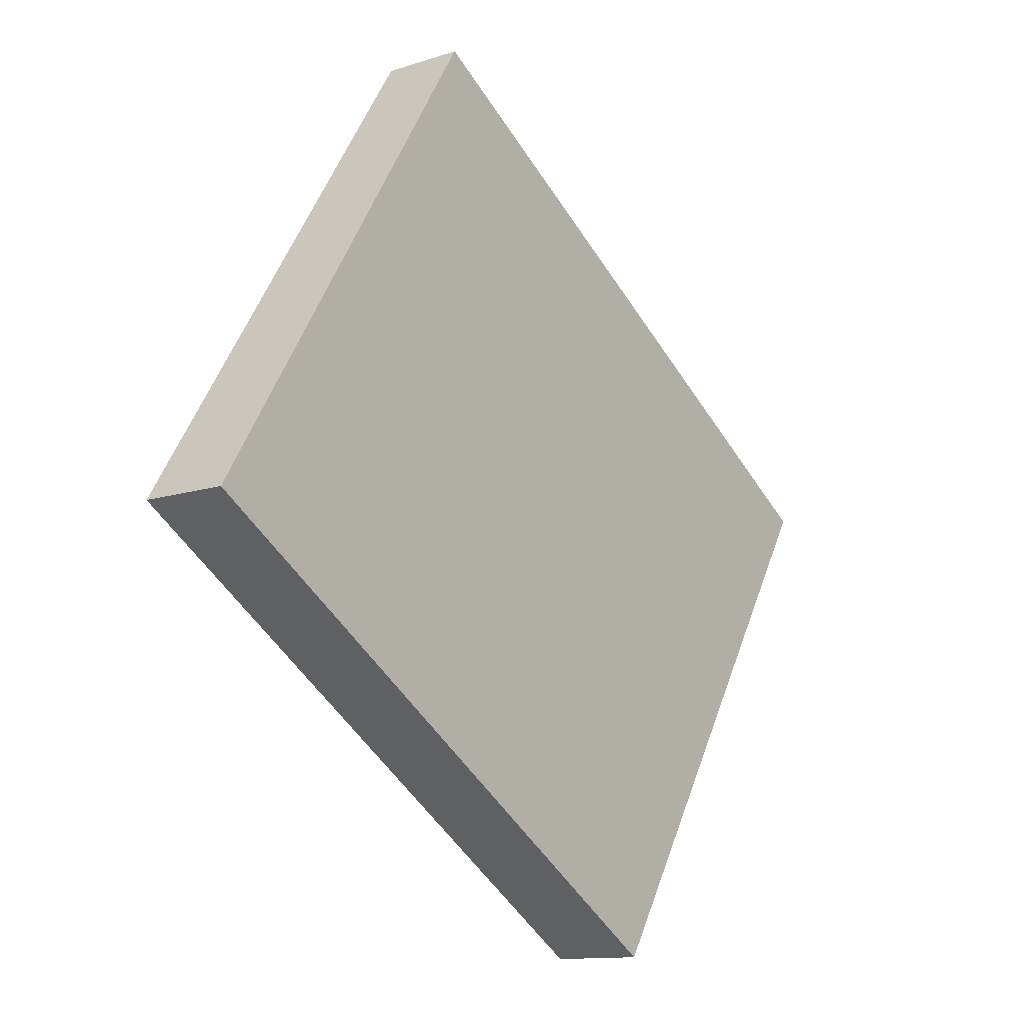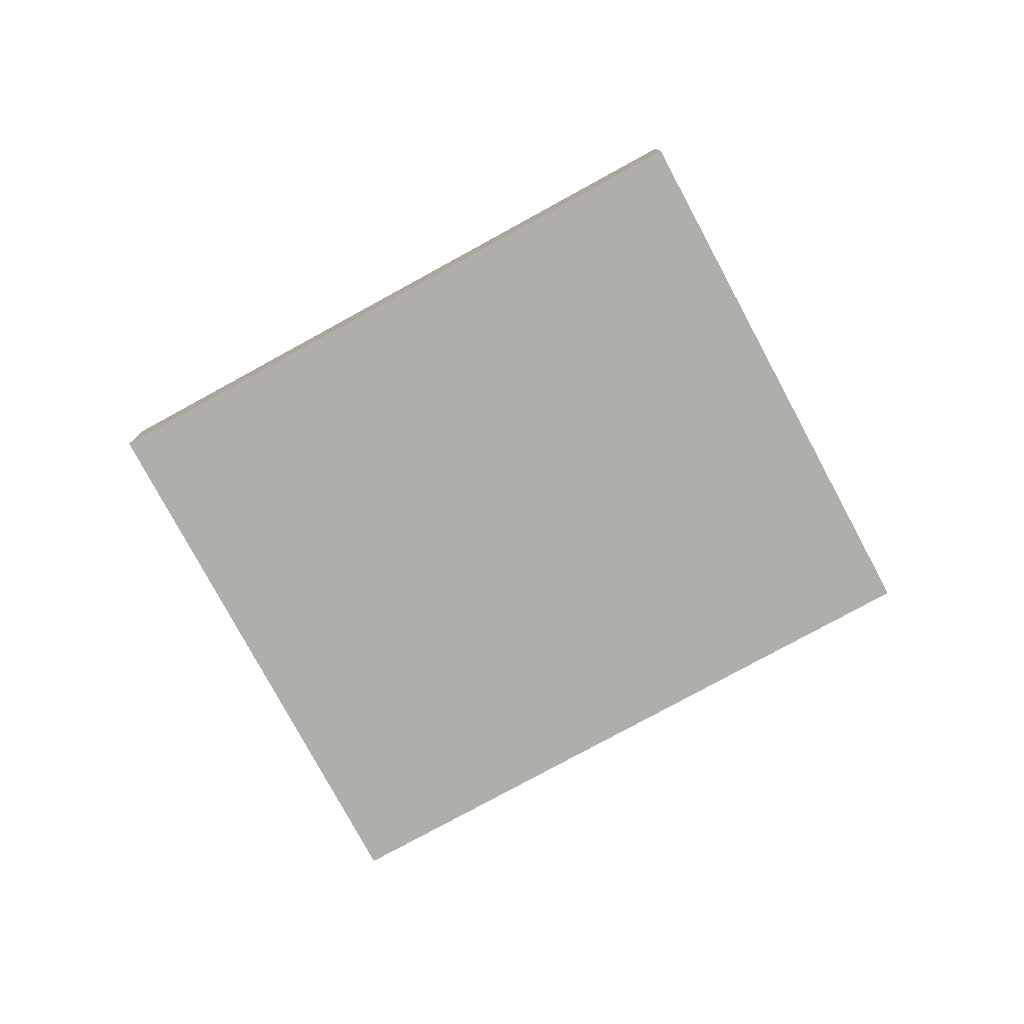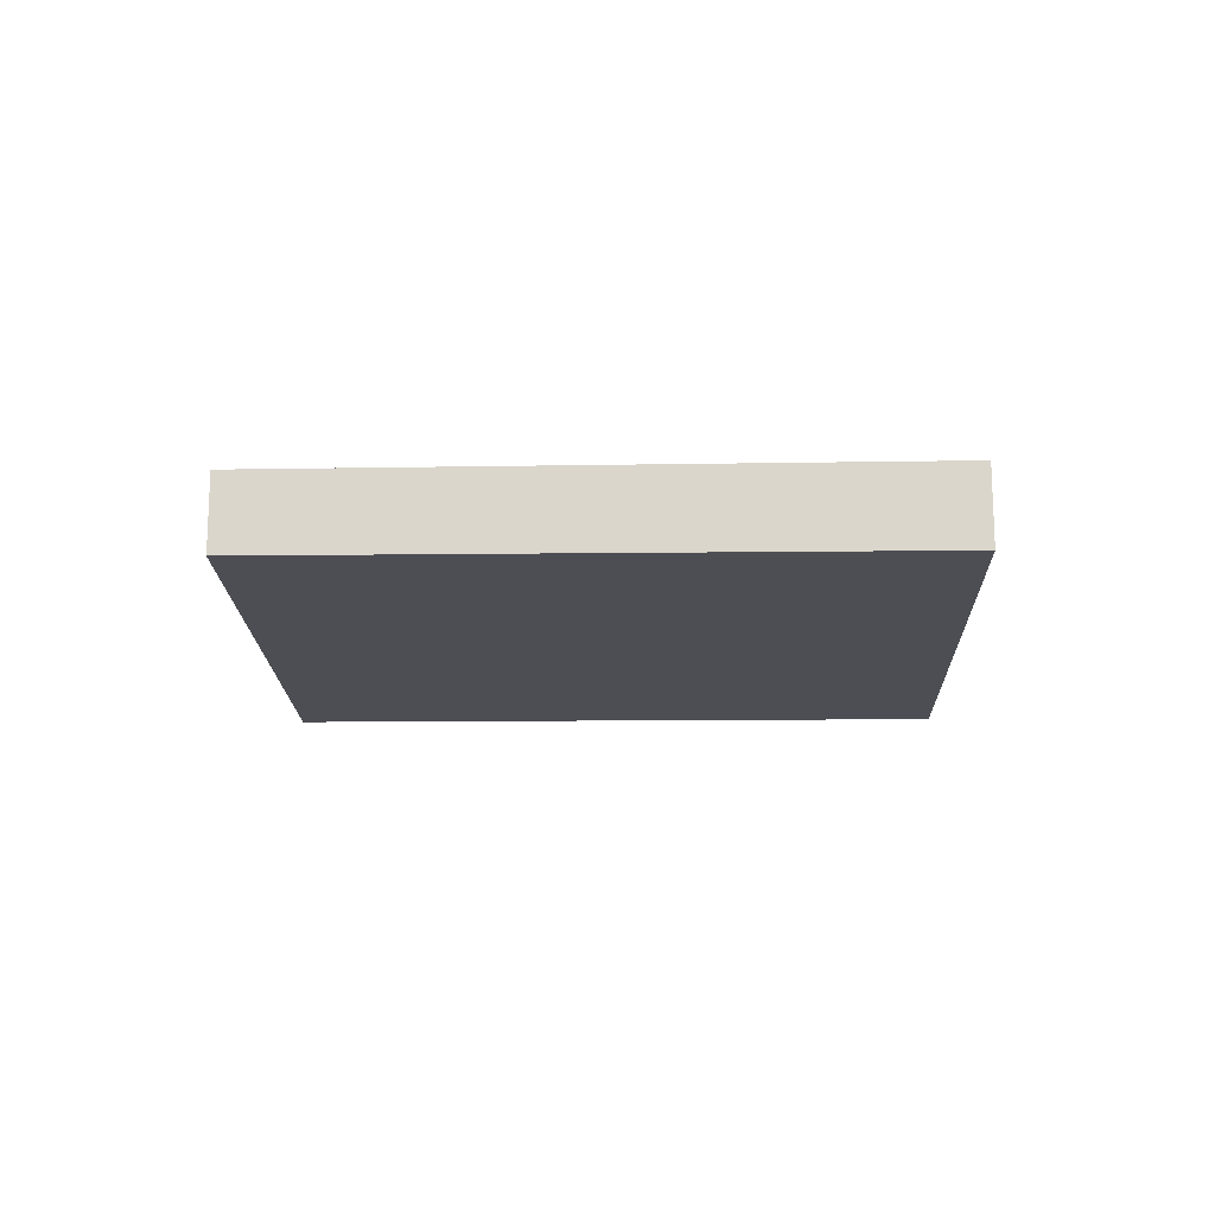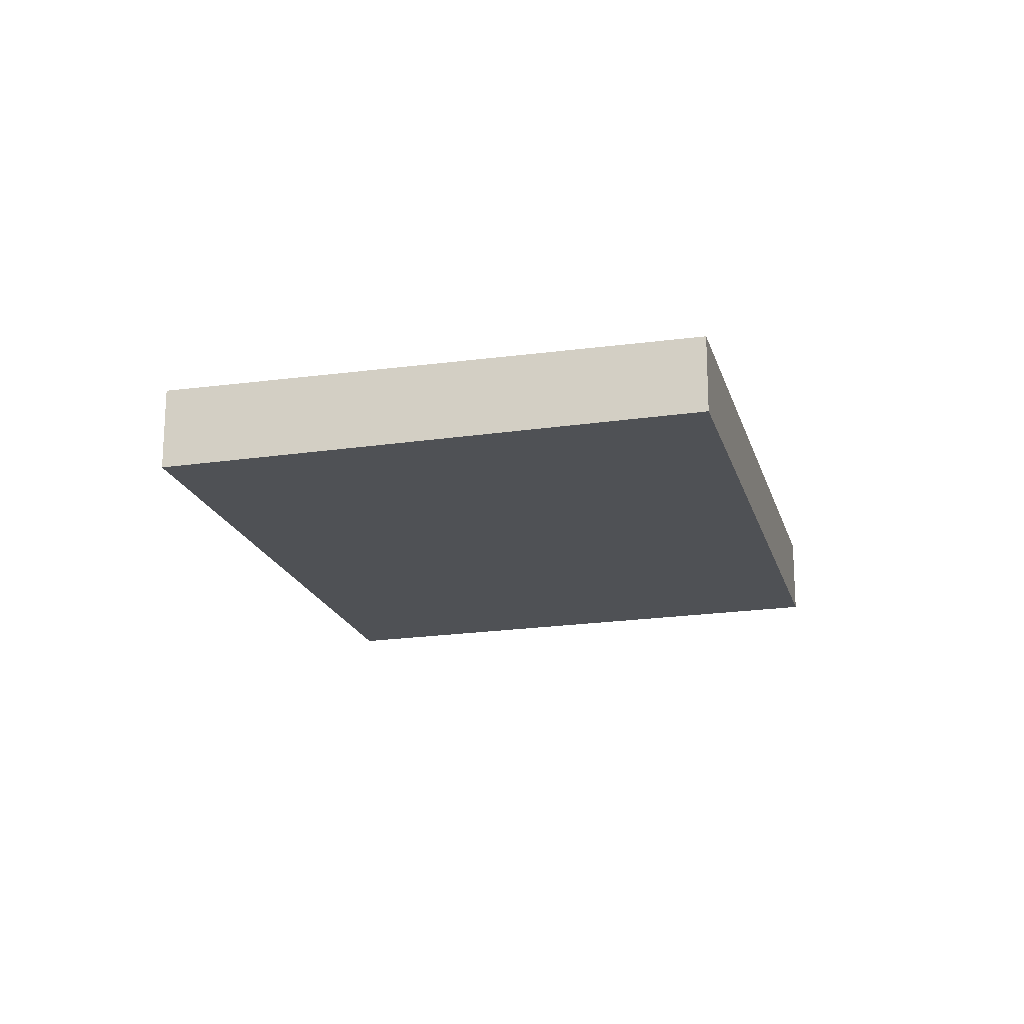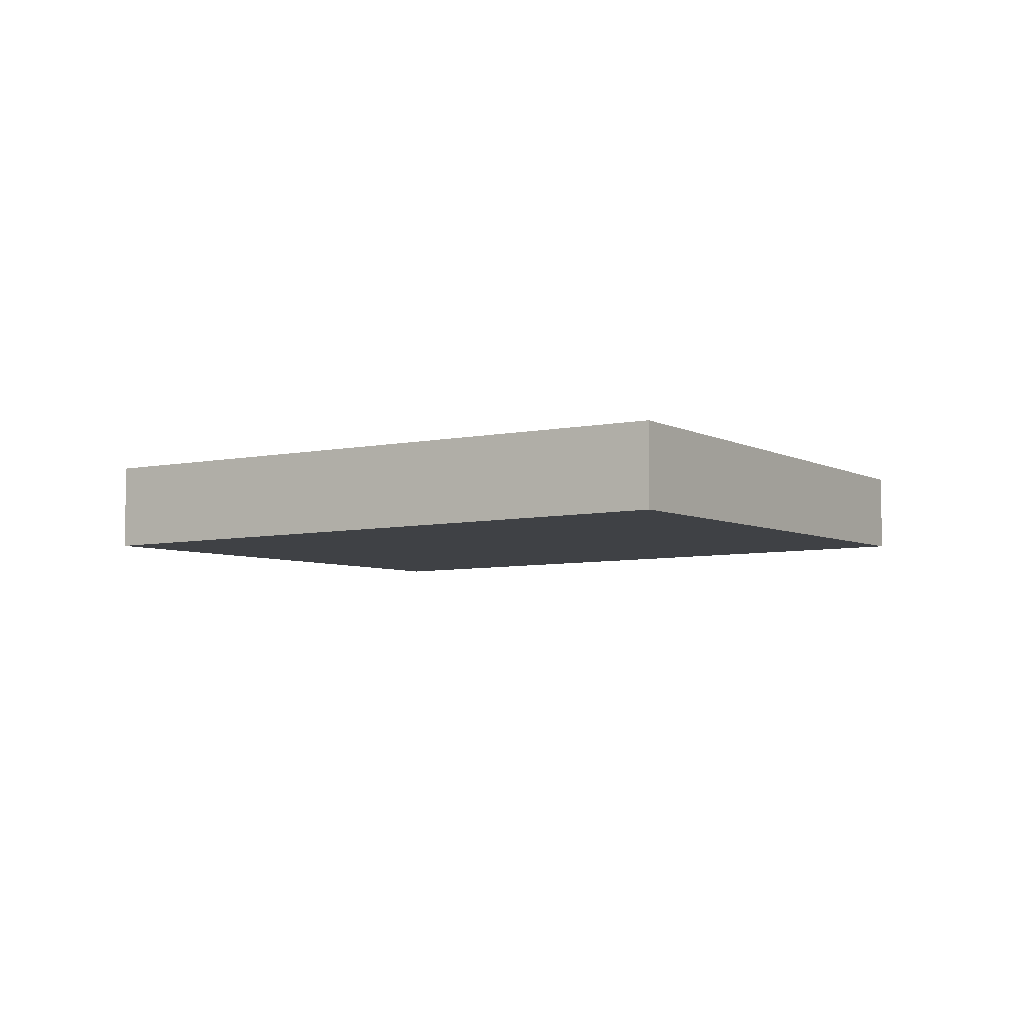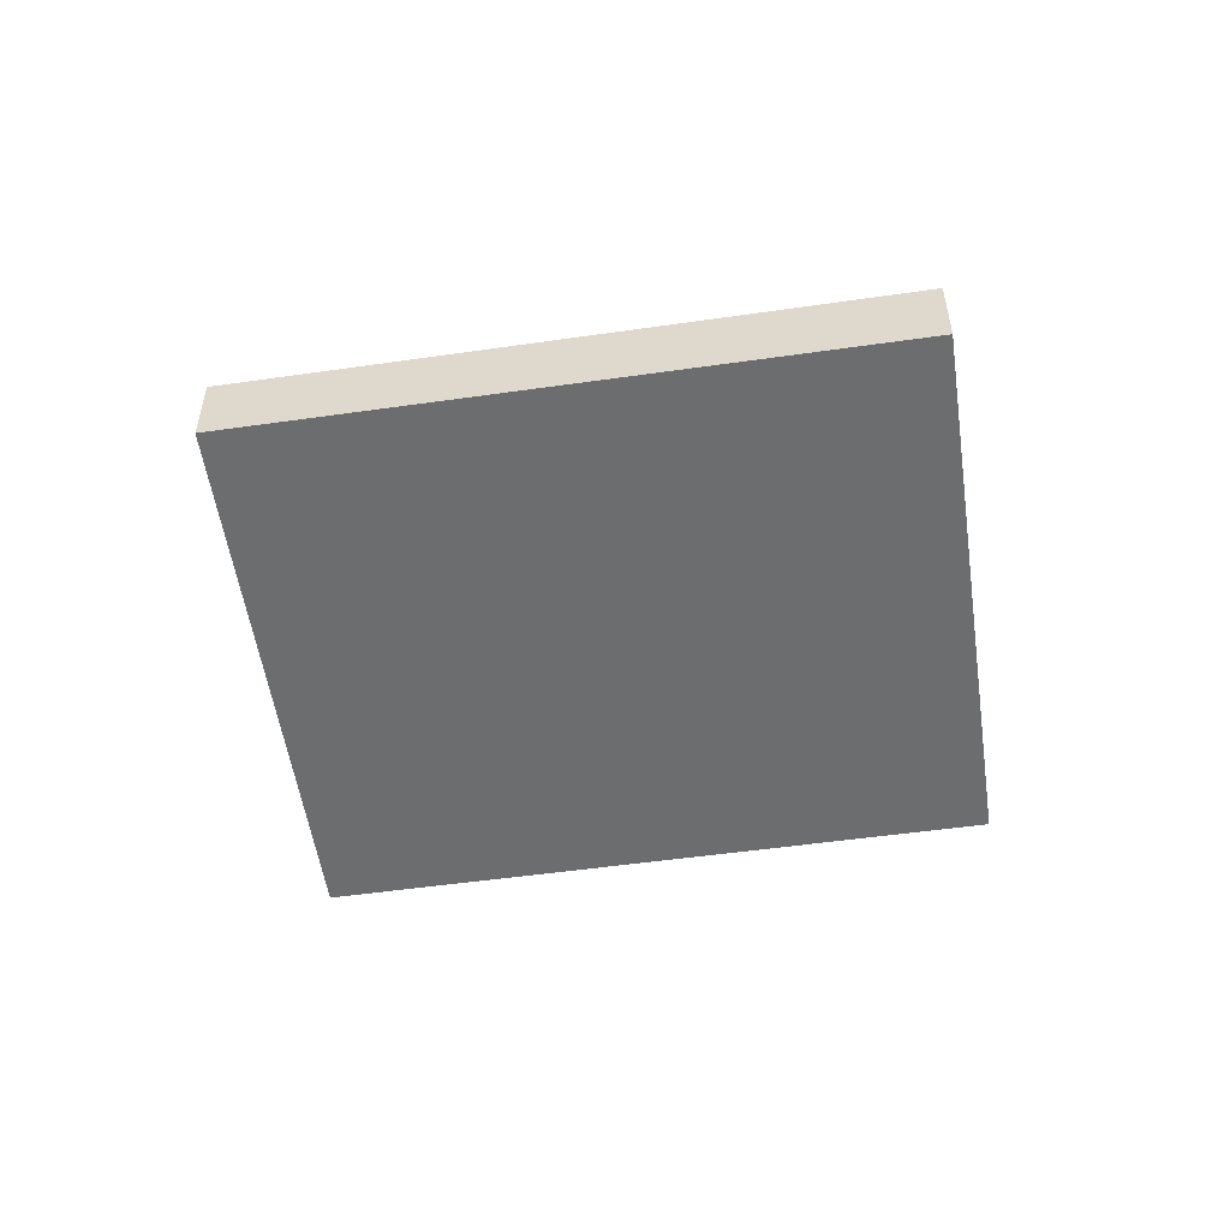
<metadata>
{"format":"obj","ext":"obj","renderer":"f3d","projection":"perspective","resolution":1024,"background":"white","views":[{"elev":-12.3,"azim":127.6,"up":"+Y"},{"elev":-78.3,"azim":60.7,"up":"+Z"},{"elev":-16.7,"azim":-146.0,"up":"+Z"},{"elev":-19.2,"azim":136.6,"up":"+Z"},{"elev":-5.9,"azim":65.2,"up":"+Z"},{"elev":-53.3,"azim":-139.2,"up":"+Z"}]}
</metadata>
<code>
v -443.5 -1890 -0.2342
v -441.9 -1889 -0.2271
v -441 -1891 -0.2451
v -442.7 -1892 -0.2523
v -441.9 -1889 -0.2271
v -443.5 -1890 -0.2342
v -443.5 -1890 2.776e-17
v -441.9 -1889 -2.776e-17
v -441 -1891 -0.2451
v -441.9 -1889 -0.2271
v -441.9 -1889 -2.776e-17
v -441 -1891 0
v -442.7 -1892 -0.2523
v -441 -1891 -0.2451
v -441 -1891 0
v -442.7 -1892 0
v -443.5 -1890 -0.2342
v -442.7 -1892 -0.2523
v -442.7 -1892 0
v -443.5 -1890 2.776e-17
v -443.5 -1890 0
v -441.9 -1889 0
v -441 -1891 0
v -442.7 -1892 0
f 2 3 4 1
f 6 7 8 5
f 10 11 12 9
f 14 15 16 13
f 18 19 20 17
f 22 23 24 21

</code>
